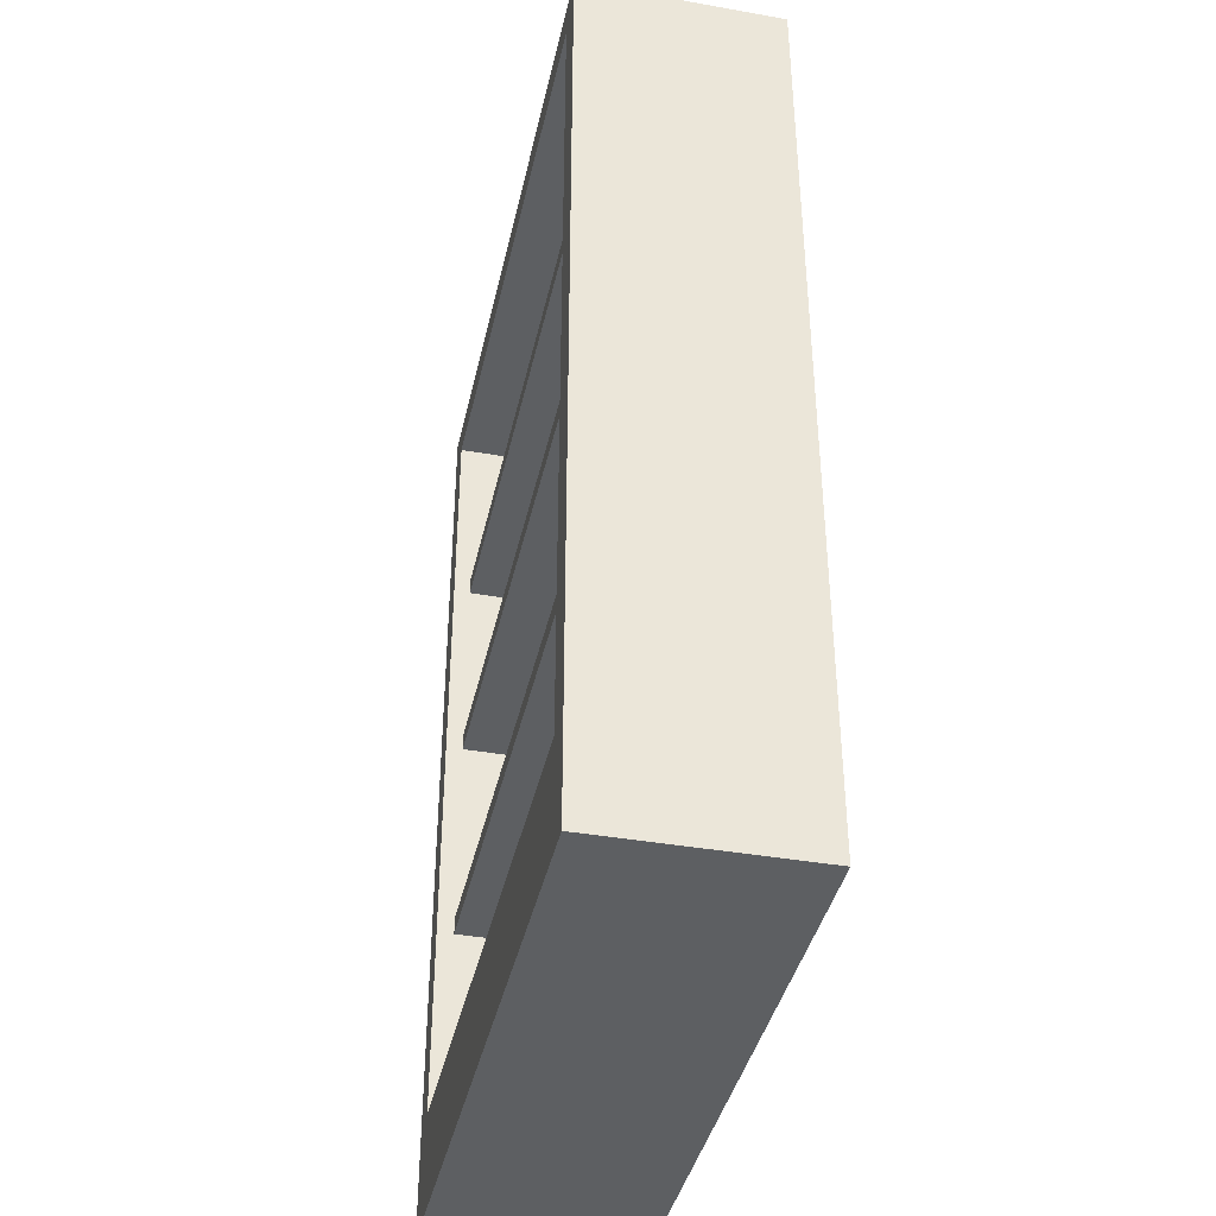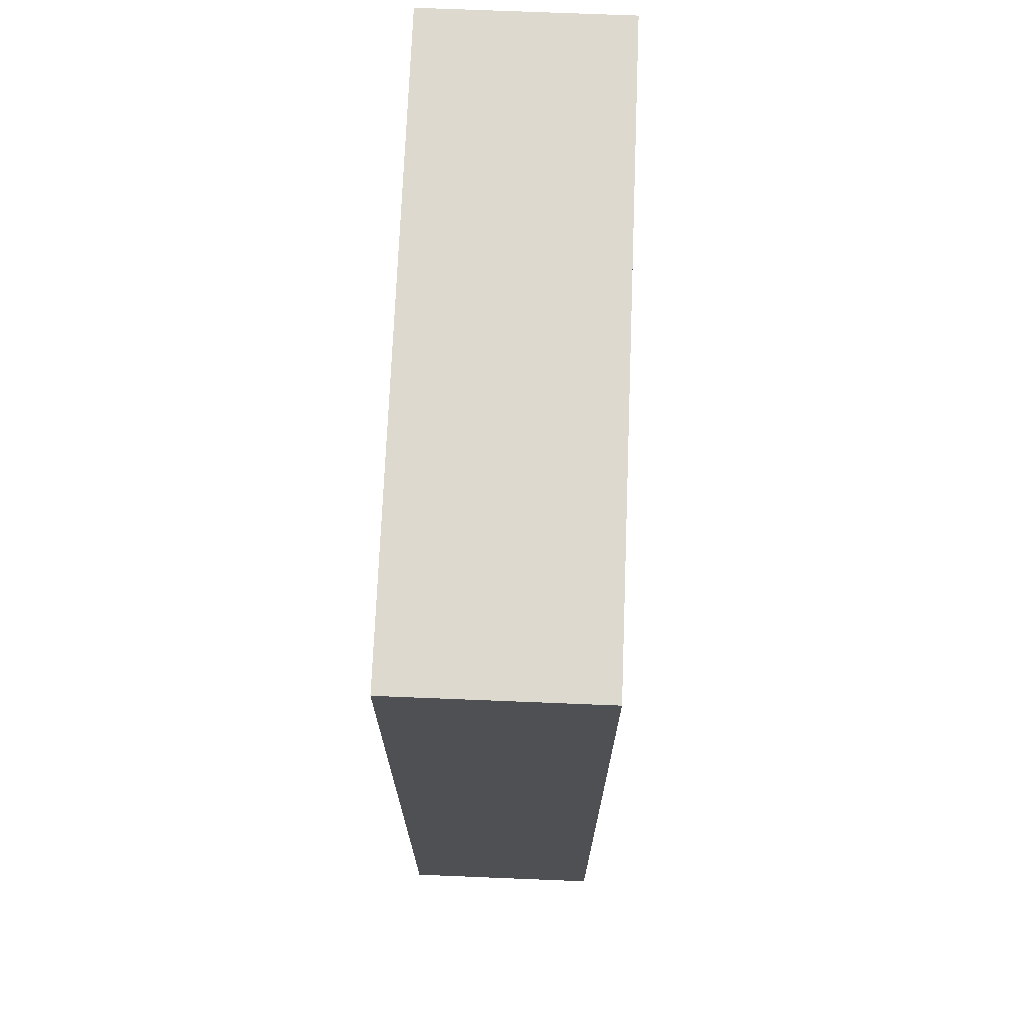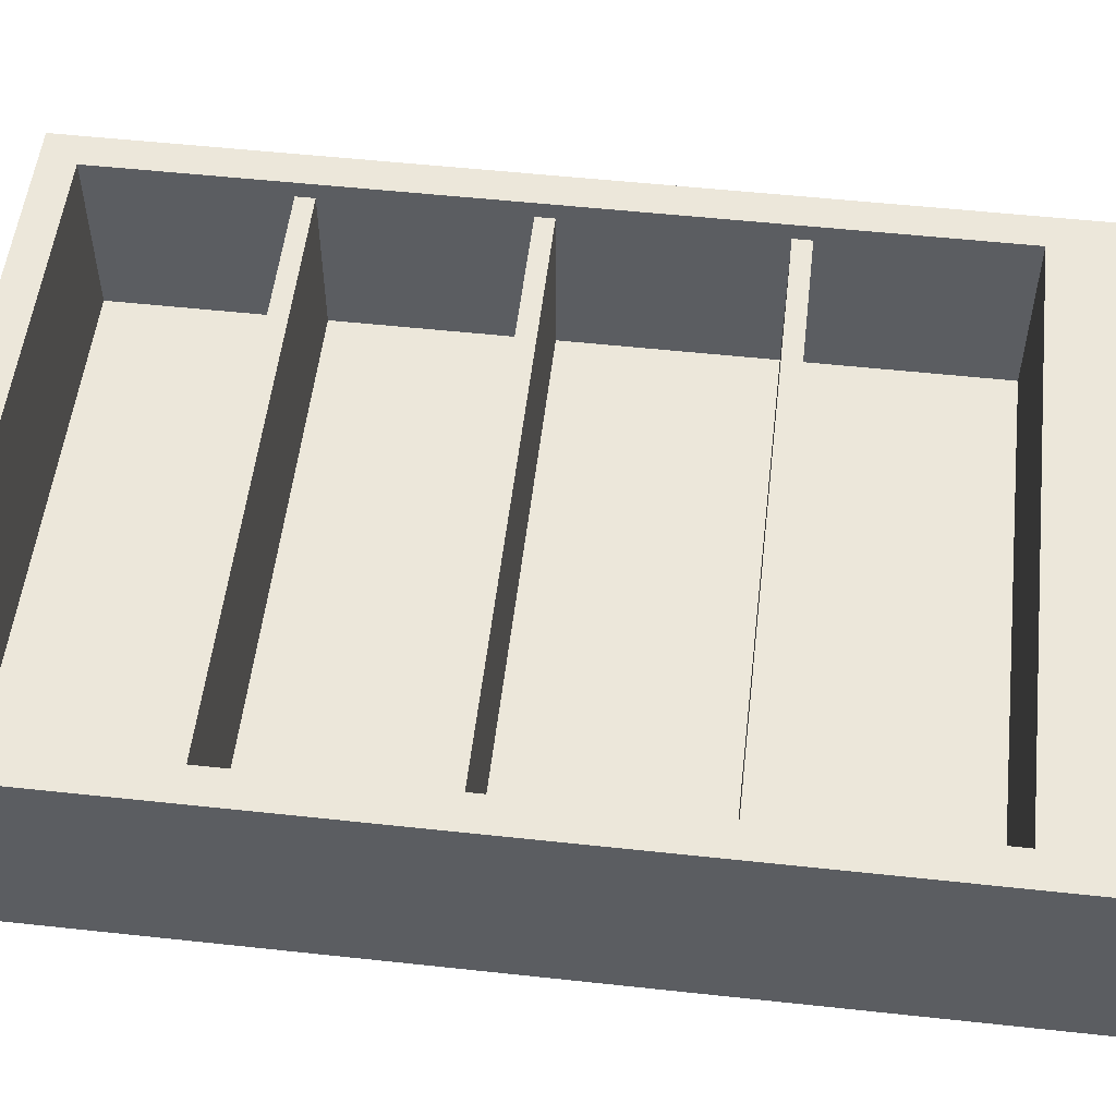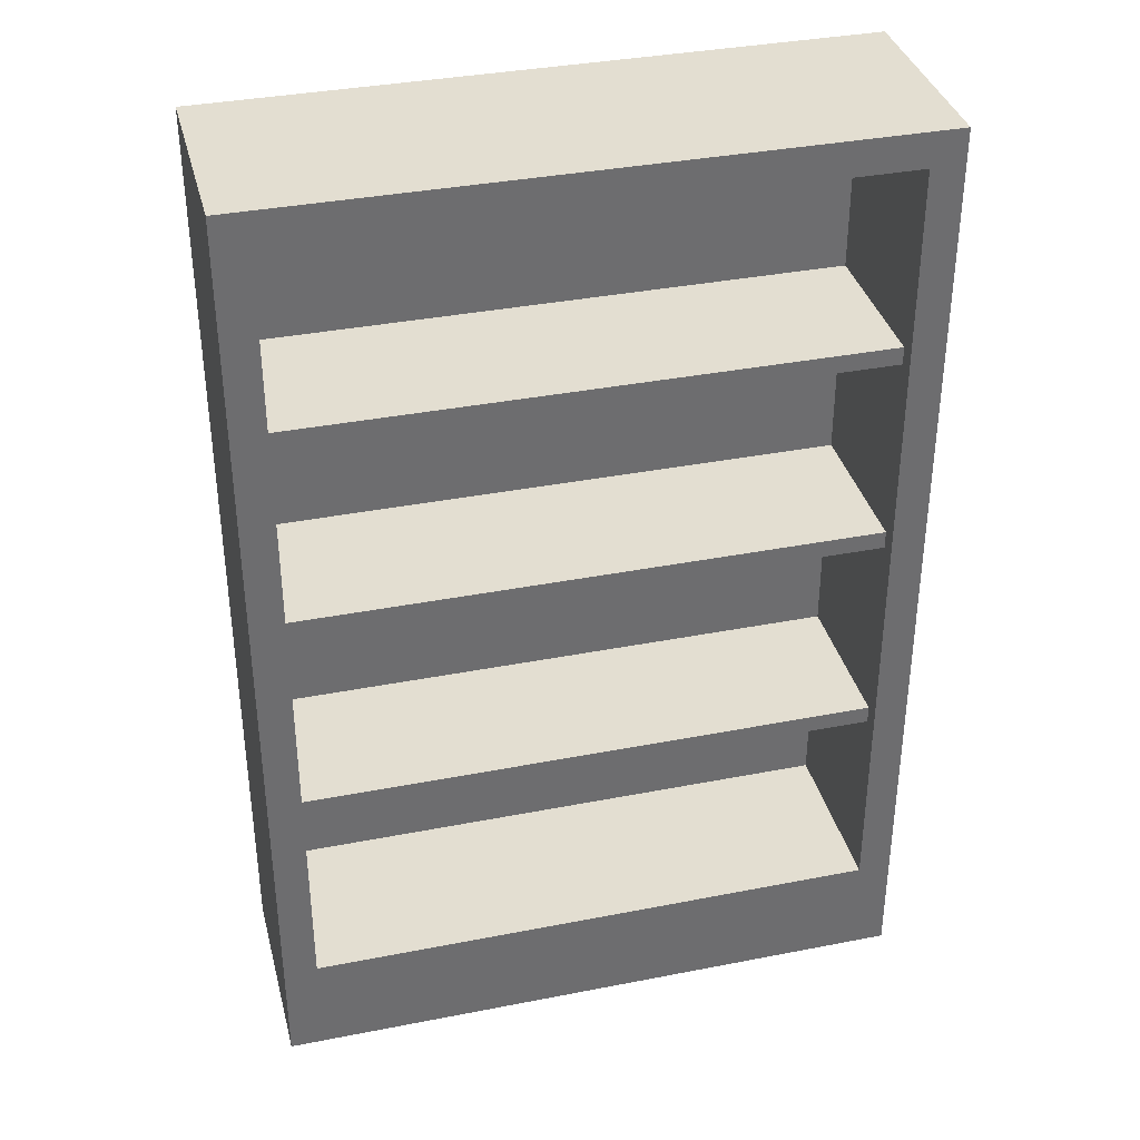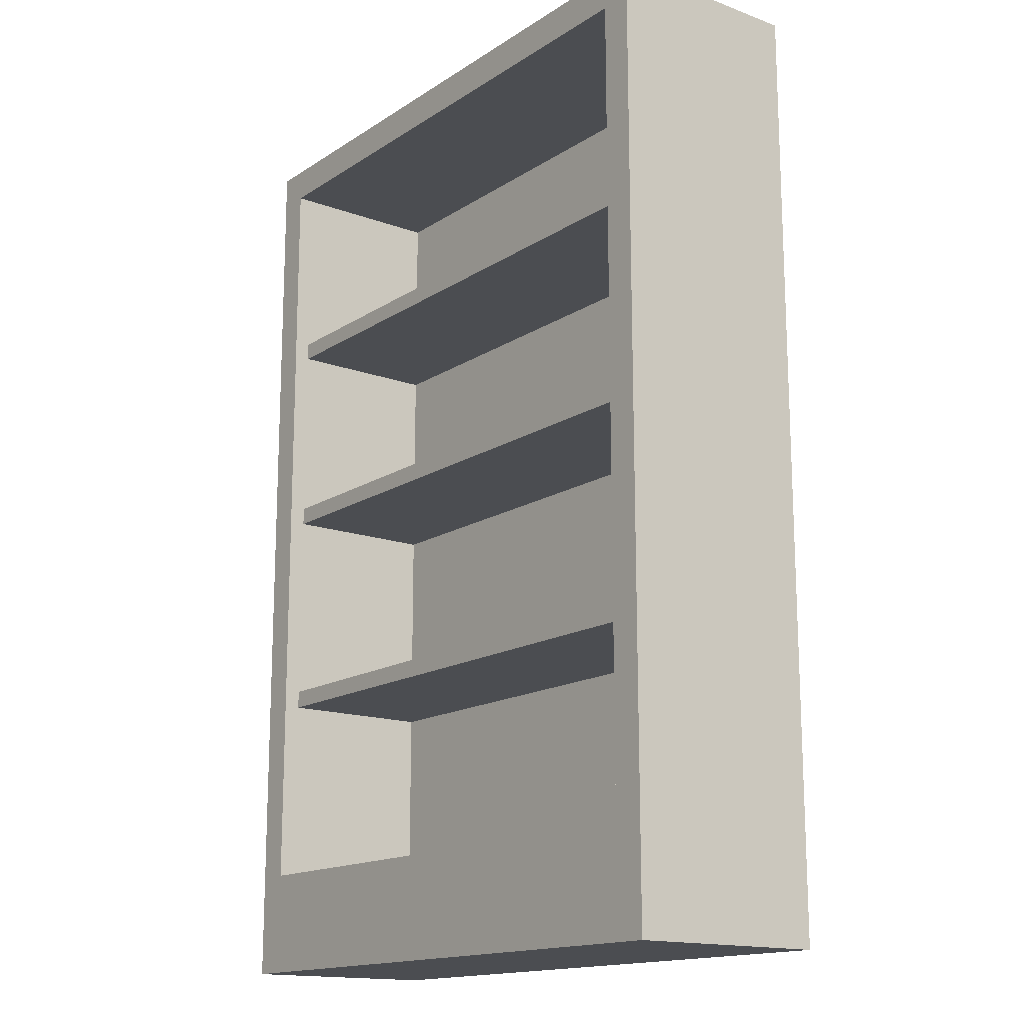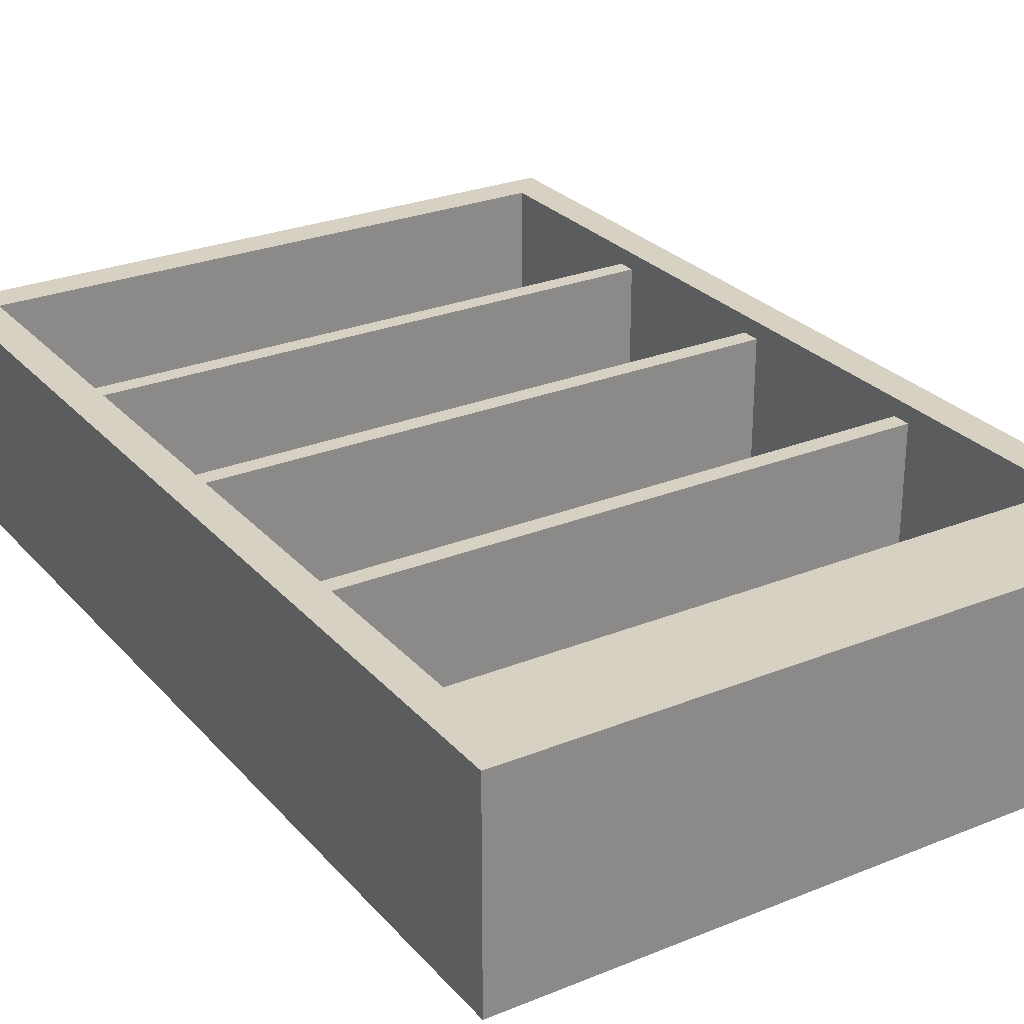
<metadata>
{"format":"obj","ext":"obj","renderer":"f3d","projection":"perspective","resolution":1024,"background":"white","views":[{"elev":-39.7,"azim":77.7,"up":"+Y"},{"elev":71.5,"azim":-87.7,"up":"+Y"},{"elev":53.7,"azim":-83.4,"up":"+Z"},{"elev":36.3,"azim":-14.3,"up":"+Y"},{"elev":-15.7,"azim":52.7,"up":"+Y"},{"elev":27.1,"azim":-32.0,"up":"+Z"}]}
</metadata>
<code>
v -1.13 0 -0.36
v -1.13 3.349 -0.36
v -1.13 3.349 0.36
v -1.13 0 0.36
v -1.13 3.349 -0.36
v 1.13 3.349 -0.36
v 1.13 3.349 0.36
v -1.13 3.349 0.36
v 1.13 3.349 -0.36
v 1.13 0 -0.36
v 1.13 0 0.36
v 1.13 3.349 0.36
v 1.13 0 -0.36
v -1.13 0 -0.36
v -1.13 0 0.36
v 1.13 0 0.36
v -1.013 0.369 -0.2472
v -1.013 3.228 -0.2472
v 1.013 3.228 -0.2472
v 1.013 0.369 -0.2472
v 1.13 0 -0.36
v 1.13 3.349 -0.36
v -1.13 3.349 -0.36
v -1.13 0 -0.36
v -1.13 0 0.36
v -1.013 0.369 0.36
v 1.013 0.369 0.36
v 1.13 0 0.36
v 1.013 3.228 0.36
v 1.13 3.349 0.36
v -1.013 3.228 0.36
v -1.13 3.349 0.36
v -1.013 0.369 0.36
v -1.013 0.369 -0.2472
v 1.013 0.369 -0.2472
v 1.013 0.369 0.36
v 1.013 0.369 0.36
v 1.013 0.369 -0.2472
v 1.013 3.228 -0.2472
v 1.013 3.228 0.36
v 1.013 3.228 0.36
v 1.013 3.228 -0.2472
v -1.013 3.228 -0.2472
v -1.013 3.228 0.36
v -1.013 3.228 0.36
v -1.013 3.228 -0.2472
v -1.013 0.369 -0.2472
v -1.013 0.369 0.36
v -1.013 1.101 0.3013
v -1.013 1.101 -0.2472
v 1.013 1.101 -0.2472
v 1.013 1.101 0.3013
v -1.013 1.038 0.3013
v 1.013 1.038 0.3013
v 1.013 1.038 -0.2472
v -1.013 1.038 -0.2472
v -1.013 1.038 0.3013
v -1.013 1.101 0.3013
v 1.013 1.101 0.3013
v 1.013 1.038 0.3013
v 1.013 1.038 0.3013
v 1.013 1.101 0.3013
v 1.013 1.101 -0.2472
v 1.013 1.038 -0.2472
v 1.013 1.038 -0.2472
v 1.013 1.101 -0.2472
v -1.013 1.101 -0.2472
v -1.013 1.038 -0.2472
v -1.013 1.038 -0.2472
v -1.013 1.101 -0.2472
v -1.013 1.101 0.3013
v -1.013 1.038 0.3013
v -1.013 1.862 0.3013
v -1.013 1.862 -0.2472
v 1.013 1.862 -0.2472
v 1.013 1.862 0.3013
v -1.013 1.798 0.3013
v 1.013 1.798 0.3013
v 1.013 1.798 -0.2472
v -1.013 1.798 -0.2472
v -1.013 1.798 0.3013
v -1.013 1.862 0.3013
v 1.013 1.862 0.3013
v 1.013 1.798 0.3013
v 1.013 1.798 0.3013
v 1.013 1.862 0.3013
v 1.013 1.862 -0.2472
v 1.013 1.798 -0.2472
v 1.013 1.798 -0.2472
v 1.013 1.862 -0.2472
v -1.013 1.862 -0.2472
v -1.013 1.798 -0.2472
v -1.013 1.798 -0.2472
v -1.013 1.862 -0.2472
v -1.013 1.862 0.3013
v -1.013 1.798 0.3013
v -1.013 2.578 0.3013
v -1.013 2.578 -0.2472
v 1.013 2.578 -0.2472
v 1.013 2.578 0.3013
v -1.013 2.515 0.3013
v 1.013 2.515 0.3013
v 1.013 2.515 -0.2472
v -1.013 2.515 -0.2472
v -1.013 2.515 0.3013
v -1.013 2.578 0.3013
v 1.013 2.578 0.3013
v 1.013 2.515 0.3013
v 1.013 2.515 0.3013
v 1.013 2.578 0.3013
v 1.013 2.578 -0.2472
v 1.013 2.515 -0.2472
v 1.013 2.515 -0.2472
v 1.013 2.578 -0.2472
v -1.013 2.578 -0.2472
v -1.013 2.515 -0.2472
v -1.013 2.515 -0.2472
v -1.013 2.578 -0.2472
v -1.013 2.578 0.3013
v -1.013 2.515 0.3013
g Prop_Shelf_08_1024_162
f 1 3 2
f 1 4 3
f 5 7 6
f 5 8 7
f 9 11 10
f 9 12 11
f 13 15 14
f 13 16 15
f 17 19 18
f 17 20 19
f 21 23 22
f 21 24 23
f 25 27 26
f 25 28 27
f 28 29 27
f 28 30 29
f 30 31 29
f 30 32 31
f 32 26 31
f 32 25 26
f 33 35 34
f 33 36 35
f 37 39 38
f 37 40 39
f 41 43 42
f 41 44 43
f 45 47 46
f 45 48 47
f 49 51 50
f 49 52 51
f 53 55 54
f 53 56 55
f 57 59 58
f 57 60 59
f 61 63 62
f 61 64 63
f 65 67 66
f 65 68 67
f 69 71 70
f 69 72 71
f 73 75 74
f 73 76 75
f 77 79 78
f 77 80 79
f 81 83 82
f 81 84 83
f 85 87 86
f 85 88 87
f 89 91 90
f 89 92 91
f 93 95 94
f 93 96 95
f 97 99 98
f 97 100 99
f 101 103 102
f 101 104 103
f 105 107 106
f 105 108 107
f 109 111 110
f 109 112 111
f 113 115 114
f 113 116 115
f 117 119 118
f 117 120 119

</code>
